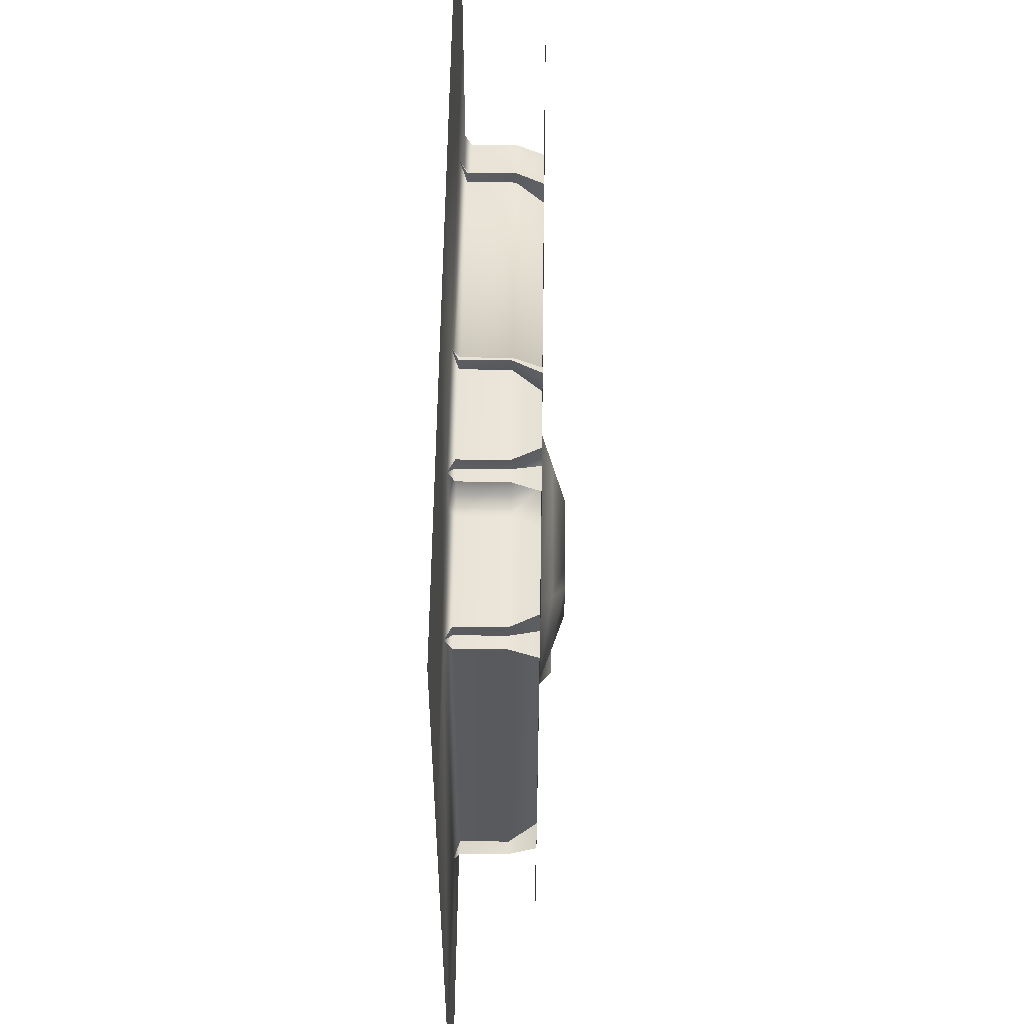
<metadata>
{"format":"obj","ext":"obj","renderer":"f3d","projection":"perspective","resolution":1024,"background":"white","views":[{"elev":55.5,"azim":-89.2,"up":"+Z"}]}
</metadata>
<code>
o polygon0
g polygon0
v -1.5 0.6875 -0.4062
v 0.5 0.6875 -0.4062
v 0.5 0.75 -0.5312
v -1.5 0.75 -0.5312
v -2.25 0.6875 -2.156
v -1.5 0.6875 -2.156
v -1.5 0.75 -2.281
v -2.25 0.75 -2.281
v -1.5 0.6875 -2.906
v -0.25 0.6875 -2.906
v -0.25 0.75 -3.031
v -1.5 0.75 -3.031
v 4 0.6875 0.375
v 2.75 0.6875 0.375
v 2.75 0.75 0.5
v 4 0.75 0.5
v 2.625 0.6875 0.5
v 2.625 0.6875 1.5
v 2.75 0.75 1.5
v 2.75 0.75 0.5
v 2.75 0.6875 1.375
v 0.25 0.6875 1.375
v 0.25 0.75 1.5
v 2.75 0.75 1.5
v 0.125 0.6875 1.5
v 0.125 0.6875 2
v 0.25 0.75 2
v 0.25 0.75 1.5
v -1.625 0.6875 -1.25
v -1.625 0.6875 -0.5312
v -1.5 0.75 -0.5312
v -1.5 0.75 -1.25
v 0.5 0.6875 -1.375
v -1.5 0.6875 -1.375
v -1.5 0.75 -1.25
v 0.5 0.75 -1.25
v 0.625 0.6875 -0.5312
v 0.625 0.6875 -1.25
v 0.5 0.75 -1.25
v 0.5 0.75 -0.5312
v 0.25 0.6875 1.875
v -1 0.6875 1.875
v -1 0.75 2
v 0.25 0.75 2
v -0.875 0.6875 2
v -0.875 0.6875 1.5
v -1 0.75 1.5
v -1 0.75 2
v -1 0.6875 1.375
v -2.25 0.6875 1.375
v -2.25 0.75 1.5
v -1 0.75 1.5
v -2.125 0.6875 1.5
v -2.125 0.6875 -2.281
v -2.25 0.75 -2.281
v -2.25 0.75 1.5
v -1.375 0.6875 -2.281
v -1.375 0.6875 -3.031
v -1.5 0.75 -3.031
v -1.5 0.75 -2.281
v -0.125 0.6875 -3.031
v -0.125 0.6875 -4
v -0.25 0.75 -4
v -0.25 0.75 -3.031
v -1.625 0.6875 -0.5312
v -1.5 0.6875 -0.4062
v -1.5 0.75 -0.5312
v -1.5 0.6875 -2.156
v -1.375 0.6875 -2.281
v -1.5 0.75 -2.281
v -0.25 0.6875 -2.906
v -0.125 0.6875 -3.031
v -0.25 0.75 -3.031
v 2.75 0.6875 0.375
v 2.625 0.6875 0.5
v 2.75 0.75 0.5
v 0.25 0.6875 1.375
v 0.125 0.6875 1.5
v 0.25 0.75 1.5
v -1.5 0.6875 -1.375
v -1.625 0.6875 -1.25
v -1.5 0.75 -1.25
v 0.625 0.6875 -1.25
v 0.5 0.6875 -1.375
v 0.5 0.75 -1.25
v -0.875 0.6875 1.5
v -1 0.6875 1.375
v -1 0.75 1.5
v 0.5 0.6875 -0.4062
v 0.625 0.6875 -0.5312
v 0.5 0.75 -0.5312
f 1 2 3
f 3 4 1
f 5 6 7
f 7 8 5
f 9 10 11
f 11 12 9
f 13 14 15
f 15 16 13
f 17 18 19
f 19 20 17
f 21 22 23
f 23 24 21
f 25 26 27
f 27 28 25
f 29 30 31
f 31 32 29
f 33 34 35
f 35 36 33
f 37 38 39
f 39 40 37
f 41 42 43
f 43 44 41
f 45 46 47
f 47 48 45
f 49 50 51
f 51 52 49
f 53 54 55
f 55 56 53
f 57 58 59
f 59 60 57
f 61 62 63
f 63 64 61
f 65 66 67
f 68 69 70
f 71 72 73
f 74 75 76
f 77 78 79
f 80 81 82
f 83 84 85
f 86 87 88
f 89 90 91
o polygon1
g polygon1
v 2.25 0.25 -2.75
v 2.25 0.25 0
v 2.75 0.25 -2.5
v 3 0.25 -0.5
v 3.75 0.25 -2.5
v 3.75 0.25 -0.5
v 0 0.25 0.75
v 1.25 0.25 0.75
v 1.25 0.25 0.5
v 0 0.25 0.5
v 1.5 0.25 -2.75
v 2.25 0.25 -2.75
v 2.75 0.25 -3.75
v 1.5 0.25 -3.75
v 2.25 0.25 -2.75
v 2.75 0.25 -2.5
v 2.75 0.25 -3.75
v 2.25 0.25 0
v 3 0.25 0
v 3 0.25 -0.5
f 92 93 94
f 93 95 94
f 94 95 96
f 95 97 96
f 98 99 100
f 100 101 98
f 102 103 104
f 104 105 102
f 106 107 108
f 109 110 111
o polygon2
g polygon2
v 1.5 0.25 -2.75
v 1.5 0.1875 -2.625
v 2.25 0.1875 -2.625
v 2.25 0.25 -2.75
v 1.5 0.25 -3.75
v 1.375 0.1875 -3.75
v 1.375 0.1875 -2.75
v 1.5 0.25 -2.75
v 2.75 0.25 -3.75
v 2.75 0.1875 -3.875
v 1.5 0.1875 -3.875
v 1.5 0.25 -3.75
v 2.75 0.25 -2.5
v 2.875 0.1875 -2.5
v 2.875 0.1875 -3.75
v 2.75 0.25 -3.75
v 3.75 0.25 -2.5
v 3.75 0.1875 -2.625
v 2.75 0.1875 -2.625
v 2.75 0.25 -2.5
v 2.25 0.25 -2.75
v 2.125 0.1875 -2.75
v 2.125 0.1875 0
v 2.25 0.25 0
v 3.75 0.25 -0.5
v 3.875 0.1875 -0.5
v 3.875 0.1875 -2.5
v 3.75 0.25 -2.5
v 3 0.25 -0.5
v 3 0.1875 -0.375
v 3.75 0.1875 -0.375
v 3.75 0.25 -0.5
v 3 0.25 0
v 3.125 0.1875 0
v 3.125 0.1875 -0.5
v 3 0.25 -0.5
v 2.25 0.25 0
v 2.25 0.1875 0.125
v 3 0.1875 0.125
v 3 0.25 0
v 0 0.25 0.75
v 0 0.1875 0.875
v 1.25 0.1875 0.875
v 1.25 0.25 0.75
v 0 0.25 0.5
v -0.125 0.1875 0.5
v -0.125 0.1875 0.75
v 0 0.25 0.75
v 1.25 0.25 0.5
v 1.25 0.1875 0.375
v 0 0.1875 0.375
v 0 0.25 0.5
v 1.25 0.25 0.75
v 1.375 0.1875 0.75
v 1.375 0.1875 0.5
v 1.25 0.25 0.5
v 1.5 0.25 -2.75
v 1.375 0.1875 -2.75
v 1.5 0.1875 -2.625
v 1.5 0.25 -3.75
v 1.5 0.1875 -3.875
v 1.375 0.1875 -3.75
v 2.75 0.25 -3.75
v 2.875 0.1875 -3.75
v 2.75 0.1875 -3.875
v 3.75 0.25 -2.5
v 3.875 0.1875 -2.5
v 3.75 0.1875 -2.625
v 3.75 0.25 -0.5
v 3.75 0.1875 -0.375
v 3.875 0.1875 -0.5
v 3 0.25 0
v 3 0.1875 0.125
v 3.125 0.1875 0
v 2.25 0.25 0
v 2.125 0.1875 0
v 2.25 0.1875 0.125
v 0 0.25 0.75
v -0.125 0.1875 0.75
v 0 0.1875 0.875
v 0 0.25 0.5
v 0 0.1875 0.375
v -0.125 0.1875 0.5
v 1.25 0.25 0.5
v 1.375 0.1875 0.5
v 1.25 0.1875 0.375
v 1.25 0.25 0.75
v 1.25 0.1875 0.875
v 1.375 0.1875 0.75
f 112 113 114
f 114 115 112
f 116 117 118
f 118 119 116
f 120 121 122
f 122 123 120
f 124 125 126
f 126 127 124
f 128 129 130
f 130 131 128
f 132 133 134
f 134 135 132
f 136 137 138
f 138 139 136
f 140 141 142
f 142 143 140
f 144 145 146
f 146 147 144
f 148 149 150
f 150 151 148
f 152 153 154
f 154 155 152
f 156 157 158
f 158 159 156
f 160 161 162
f 162 163 160
f 164 165 166
f 166 167 164
f 168 169 170
f 171 172 173
f 174 175 176
f 177 178 179
f 180 181 182
f 183 184 185
f 186 187 188
f 189 190 191
f 192 193 194
f 195 196 197
f 198 199 200
o polygon3
g polygon3
v 1.25 0 -3.75
v 1.375 0.1875 -3.75
v 1.312 0 -3.938
v 1.5 0.1875 -3.875
v 1.5 0 -4
v 1.5 0 -2.5
v 1.5 0.1875 -2.625
v 1.312 0 -2.562
v 1.375 0.1875 -2.75
v 1.25 0 -2.75
v 1.25 0 0.25
v 1.25 0.1875 0.375
v 1.438 0 0.3125
v 1.375 0.1875 0.5
v 1.5 0 0.5
v 1.5 0 0.75
v 1.375 0.1875 0.75
v 1.438 0 0.9375
v 1.25 0.1875 0.875
v 1.25 0 1
v 3.75 0 -2.75
v 3.75 0.1875 -2.625
v 3.938 0 -2.688
v 3.875 0.1875 -2.5
v 4 0 -2.5
v 2.25 0 0.25
v 2.25 0.1875 0.125
v 2.062 0 0.1875
v 2.125 0.1875 0
v 2 0 0
v 4 0 -0.5
v 3.875 0.1875 -0.5
v 3.938 0 -0.3125
v 3.75 0.1875 -0.375
v 3.75 0 -0.25
v 3.25 0 0
v 3.125 0.1875 0
v 3.188 0 0.1875
v 3 0.1875 0.125
v 3 0 0.25
v 0 0 1
v 0 0.1875 0.875
v -0.1875 0 0.9375
v -0.125 0.1875 0.75
v -0.25 0 0.75
v 0 0 0.25
v -0.1875 0 0.3125
v 0 0.1875 0.375
v -0.125 0.1875 0.5
v 3 0 -3.75
v 2.938 0 -3.938
v 2.875 0.1875 -3.75
v 2.75 0.1875 -3.875
v 1.375 0.1875 -2.75
v 1.375 0.1875 -3.75
v 1.25 0 -3.75
v 1.25 0 -2.75
v 1.5 0.1875 -3.875
v 2.75 0.1875 -3.875
v 2.75 0 -4
v 1.5 0 -4
v 2.25 0.1875 -2.625
v 1.5 0.1875 -2.625
v 1.5 0 -2.5
v 2.25 0 -2.5
v 2.875 0.1875 -3.75
v 2.875 0.1875 -2.5
v 3 0 -2.5
v 3 0 -3.75
v 2.75 0.1875 -2.625
v 3.75 0.1875 -2.625
v 3.75 0 -2.75
v 2.75 0 -2.75
v 2.125 0.1875 0
v 2.125 0.1875 -2.75
v 2 0 -2.75
v 2 0 0
v 3.75 0.1875 -0.375
v 3 0.1875 -0.375
v 3 0 -0.25
v 3.75 0 -0.25
v -0.125 0.1875 0.75
v -0.125 0.1875 0.5
v -0.25 0 0.5
v -0.25 0 0.75
v 3.875 0.1875 -2.5
v 3.875 0.1875 -0.5
v 4 0 -0.5
v 4 0 -2.5
v 3 0.1875 0.125
v 2.25 0.1875 0.125
v 2.25 0 0.25
v 3 0 0.25
v 1.375 0.1875 0.5
v 1.375 0.1875 0.75
v 1.5 0 0.75
v 1.5 0 0.5
v 3.125 0.1875 -0.5
v 3.125 0.1875 0
v 3.25 0 0
v 3.25 0 -0.5
v 1.25 0.1875 0.875
v 0 0.1875 0.875
v 0 0 1
v 1.25 0 1
v 0 0.1875 0.375
v 1.25 0.1875 0.375
v 1.25 0 0.25
v 0 0 0.25
v 2.75 0.1875 -3.875
v 2.938 0 -3.938
v 2.75 0 -4
v -0.125 0.1875 0.5
v -0.1875 0 0.3125
v -0.25 0 0.5
f 201 202 203
f 202 204 203
f 203 204 205
f 206 207 208
f 207 209 208
f 208 209 210
f 211 212 213
f 212 214 213
f 213 214 215
f 216 217 218
f 217 219 218
f 218 219 220
f 221 222 223
f 222 224 223
f 223 224 225
f 226 227 228
f 227 229 228
f 228 229 230
f 231 232 233
f 232 234 233
f 233 234 235
f 236 237 238
f 237 239 238
f 238 239 240
f 241 242 243
f 242 244 243
f 243 244 245
f 246 247 248
f 247 249 248
f 250 251 252
f 251 253 252
f 254 255 256
f 256 257 254
f 258 259 260
f 260 261 258
f 262 263 264
f 264 265 262
f 266 267 268
f 268 269 266
f 270 271 272
f 272 273 270
f 274 275 276
f 276 277 274
f 278 279 280
f 280 281 278
f 282 283 284
f 284 285 282
f 286 287 288
f 288 289 286
f 290 291 292
f 292 293 290
f 294 295 296
f 296 297 294
f 298 299 300
f 300 301 298
f 302 303 304
f 304 305 302
f 306 307 308
f 308 309 306
f 310 311 312
f 313 314 315
o polygon4
g polygon4
v 3.25 0 -3
v 4 0 -3
v 4 0 -4
v 3.25 0 -4
f 316 317 318
f 318 319 316
o polygon5
g polygon5
v 3.25 0 -3
v 3 0 -3
v 3 0 -2.75
v 3.25 0 -2.75
v 3.25 0 -3
v 3.25 0 -4
v 3 0 -4
v 3 0 -3
v 4 0 -3
v 3.25 0 -3
v 3.25 0 -2.75
v 4 0 -2.75
f 320 321 322
f 322 323 320
f 324 325 326
f 326 327 324
f 328 329 330
f 330 331 328
o polygon6
g polygon6
v 0 -0.125 -2.75
v 1 -0.125 -2.75
v 1 0 -3
v 0 0 -3
v 0.75 -0.125 -2.75
v 0.75 -0.125 -2.5
v 1 0 -2.5
v 1 0 -3
v 1 -0.125 -2.25
v 1.75 -0.125 -2.25
v 2 0 -2.5
v 1 0 -2.5
v 1.75 -0.125 -2.25
v 1.75 -0.125 -1.75
v 2 0 -1.5
v 2 0 -2.5
v 0.75 -0.25 -2
v 1.5 -0.25 -2
v 1.75 -0.125 -2.25
v 1 -0.125 -2.25
v 1.75 -0.125 -1.75
v 0.25 -0.125 -1.75
v 0 0 -1.5
v 2 0 -1.5
v 0.5 -0.25 -2
v 0.5 -0.25 -2.25
v 0.25 -0.125 -2.75
v 0.25 -0.125 -1.75
v 0.75 -0.25 -2
v 0.5 -0.25 -2
v 0.25 -0.125 -1.75
v 1.75 -0.125 -1.75
v 0.25 -0.125 -1.75
v 0.25 -0.125 -2.75
v 0 0 -3
v 0 0 -1.5
v 0.5 -0.25 -2.5
v 0.5 -0.25 -2.25
v 0.75 -0.125 -2.5
v 0.75 -0.125 -2.75
v 0.75 -0.125 -2.5
v 1 -0.125 -2.25
v 1 0 -2.5
v 0.5 -0.25 -2.25
v 0.75 -0.25 -2
v 0.75 -0.125 -2.25
v 0.5 -0.25 -2.5
v 0.75 -0.125 -2.75
v 0.25 -0.125 -2.75
v 0.75 -0.25 -2
v 1 -0.125 -2.25
v 0.75 -0.125 -2.25
v 0.5 -0.25 -2.25
v 0.5 -0.25 -2.5
v 0.25 -0.125 -2.75
v 1.5 -0.25 -2
v 0.75 -0.25 -2
v 1.75 -0.125 -1.75
v 0.75 -0.125 -2.5
v 0.5 -0.25 -2.25
v 0.75 -0.125 -2.25
v 1.5 -0.25 -2
v 1.75 -0.125 -1.75
v 1.75 -0.125 -2.25
f 332 333 334
f 334 335 332
f 336 337 338
f 338 339 336
f 340 341 342
f 342 343 340
f 344 345 346
f 346 347 344
f 348 349 350
f 350 351 348
f 352 353 354
f 354 355 352
f 356 357 358
f 358 359 356
f 360 361 362
f 362 363 360
f 364 365 366
f 366 367 364
f 368 369 370
f 370 371 368
f 372 373 374
f 375 376 377
f 378 379 380
f 381 382 383
f 384 385 386
f 387 388 389
f 390 391 392
f 393 394 395
o polygon7
g polygon7
v 1.25 0 -3.25
v 1 0 -3
v 1.25 0 -2.75
v 1 0 -2.5
v 2.25 0 -2.75
v 2 0 -2.5
v 2.25 0 -1.25
v 2 0 -1.5
v -0.25 0 -1.25
v 0 0 -1.5
v -0.25 0 -3.25
v 0 0 -3
v 1.25 0 -4
v -0.25 0 -4
v 1.25 0 -3.25
v -0.25 0 -3.25
v 1 0 -3
v 0 0 -3
v 4 0 2
v 2.25 0 -1.25
v -0.25 0 2
v -0.25 0 -1.25
v -2.25 0 2
v -2.25 0 -1.25
v 2.25 0 -1.25
v 3 0 -2.75
v 2.25 0 -2.75
v 3 0 -3
v 2.25 0 -1.25
v 4 0 -1.25
v 3.25 0 -2.75
v 3 0 -2.75
v 1.25 0 -3.25
v 2.25 0 -2.75
v 3 0 -3
v 3 0 -4
v -2.25 0 -1.25
v -0.25 0 -1.25
v -0.25 0 -3.25
v -2.25 0 -4
v 3.25 0 -2.75
v 4 0 -1.25
v 4 0 -2.75
v 2.25 0 -1.25
v 4 0 2
v 4 0 -1.25
v -2.25 0 -4
v -0.25 0 -3.25
v -0.25 0 -4
v 1.25 0 -2.75
v 2.25 0 -2.75
v 1.25 0 -3.25
v 1.25 0 -3.25
v 3 0 -4
v 1.25 0 -4
v 0.75 -0.25 -2
v 0.5 -0.25 -2.25
v 0.5 -0.25 -2
v 1 -0.125 -2.25
v 0.75 -0.125 -2.5
v 0.75 -0.125 -2.25
f 396 397 398
f 397 399 398
f 398 399 400
f 399 401 400
f 400 401 402
f 401 403 402
f 402 403 404
f 403 405 404
f 404 405 406
f 405 407 406
f 408 409 410
f 409 411 410
f 410 411 412
f 411 413 412
f 414 415 416
f 415 417 416
f 416 417 418
f 417 419 418
f 420 421 422
f 421 423 422
f 424 425 426
f 426 427 424
f 428 429 430
f 430 431 428
f 432 433 434
f 434 435 432
f 436 437 438
f 439 440 441
f 442 443 444
f 445 446 447
f 448 449 450
f 451 452 453
f 454 455 456
o polygon8
g polygon8
v -2.25 0.75 -2.281
v -4 0.75 -2.25
v -2.25 0.75 1.5
v -4 0.75 1.5
v -2.25 0.75 2
v -4 0.75 2
v -2.25 0.75 4
v -4 0.75 4
v -1.5 0.75 -2.281
v -1.5 0.75 -3.031
v -2.25 0.75 -2.281
v -2.25 0.75 -3.031
v -4 0.75 -2.25
v -4 0.75 -4
v -1 0.75 1.5
v -2.25 0.75 1.5
v -1 0.75 2
v -2.25 0.75 2
v -1 0.75 4
v -2.25 0.75 4
v -1 0.75 2
v -1 0.75 4
v 0.25 0.75 2
v 0.25 0.75 4
v 2.75 0.75 2
v 4 0.75 4
v -1.5 0.75 -3.031
v -2.25 0.75 -4
v -2.25 0.75 -3.031
v -4 0.75 -4
v 4 0.75 4
v 4 0.75 2
v 2.75 0.75 2
v 2.75 0.75 1.5
v -1.5 0.75 -0.5312
v 0.5 0.75 -0.5312
v 0.5 0.75 -1.25
v -1.5 0.75 -1.25
v -1.5 0.75 -3.031
v -0.25 0.75 -3.031
v -0.25 0.75 -4
v -2.25 0.75 -4
v 0.25 0.75 2
v 2.75 0.75 2
v 2.75 0.75 1.5
v 0.25 0.75 1.5
v 2.75 0.75 1.5
v 4 0.75 2
v 4 0.75 0.5
v 2.75 0.75 0.5
f 457 458 459
f 458 460 459
f 459 460 461
f 460 462 461
f 461 462 463
f 462 464 463
f 465 466 467
f 466 468 467
f 467 468 469
f 468 470 469
f 471 472 473
f 472 474 473
f 473 474 475
f 474 476 475
f 477 478 479
f 478 480 479
f 479 480 481
f 480 482 481
f 483 484 485
f 484 486 485
f 487 488 489
f 488 490 489
f 491 492 493
f 493 494 491
f 495 496 497
f 497 498 495
f 499 500 501
f 501 502 499
f 503 504 505
f 505 506 503
o polygon9
g polygon9
v 0.5 0 -0.2812
v 0.75 0 -0.5312
v 0.625 0.25 -0.5312
v 0.5 0.25 -0.4062
v -1.5 0 -0.2812
v 0.5 0 -0.2812
v 0.5 0.25 -0.4062
v -1.5 0.25 -0.4062
v -1.75 0 -0.5312
v -1.5 0 -0.2812
v -1.5 0.25 -0.4062
v -1.625 0.25 -0.5312
v -2.25 0 -2.031
v -1.5 0 -2.031
v -1.5 0.25 -2.156
v -2.25 0.25 -2.156
v -1.5 0 -2.031
v -1.25 0 -2.281
v -1.375 0.25 -2.281
v -1.5 0.25 -2.156
v -1.5 0 -2.781
v -0.25 0 -2.781
v -0.25 0.25 -2.906
v -1.5 0.25 -2.906
v -0.25 0 -2.781
v 0 0 -3.031
v -0.125 0.25 -3.031
v -0.25 0.25 -2.906
v 4 0 0.25
v 2.75 0 0.25
v 2.75 0.25 0.375
v 4 0.25 0.375
v 2.75 0 0.25
v 2.5 0 0.5
v 2.625 0.25 0.5
v 2.75 0.25 0.375
v 2.5 0 0.5
v 2.5 0 1.5
v 2.625 0.25 1.5
v 2.625 0.25 0.5
v 2.75 0 1.25
v 0.25 0 1.25
v 0.25 0.25 1.375
v 2.75 0.25 1.375
v 0 0 1.5
v 0 0 2
v 0.125 0.25 2
v 0.125 0.25 1.5
v 0.25 0 1.25
v 0 0 1.5
v 0.125 0.25 1.5
v 0.25 0.25 1.375
v -1.75 0 -1.25
v -1.75 0 -0.5312
v -1.625 0.25 -0.5312
v -1.625 0.25 -1.25
v -1.5 0 -1.5
v -1.75 0 -1.25
v -1.625 0.25 -1.25
v -1.5 0.25 -1.375
v 0.5 0 -1.5
v -1.5 0 -1.5
v -1.5 0.25 -1.375
v 0.5 0.25 -1.375
v 0.75 0 -1.25
v 0.5 0 -1.5
v 0.5 0.25 -1.375
v 0.625 0.25 -1.25
v 0.75 0 -0.5312
v 0.75 0 -1.25
v 0.625 0.25 -1.25
v 0.625 0.25 -0.5312
v 0.25 0 1.75
v -1 0 1.75
v -1 0.25 1.875
v 0.25 0.25 1.875
v -0.75 0 2
v -0.75 0 1.5
v -0.875 0.25 1.5
v -0.875 0.25 2
v -0.75 0 1.5
v -1 0 1.25
v -1 0.25 1.375
v -0.875 0.25 1.5
v -1 0 1.25
v -2.25 0 1.25
v -2.25 0.25 1.375
v -1 0.25 1.375
v -2 0 1.5
v -2 0 -2.281
v -2.125 0.25 -2.281
v -2.125 0.25 1.5
v -1.25 0 -2.281
v -1.25 0 -3.031
v -1.375 0.25 -3.031
v -1.375 0.25 -2.281
v 0 0 -3.031
v 0 0 -4
v -0.125 0.25 -4
v -0.125 0.25 -3.031
f 507 508 509
f 509 510 507
f 511 512 513
f 513 514 511
f 515 516 517
f 517 518 515
f 519 520 521
f 521 522 519
f 523 524 525
f 525 526 523
f 527 528 529
f 529 530 527
f 531 532 533
f 533 534 531
f 535 536 537
f 537 538 535
f 539 540 541
f 541 542 539
f 543 544 545
f 545 546 543
f 547 548 549
f 549 550 547
f 551 552 553
f 553 554 551
f 555 556 557
f 557 558 555
f 559 560 561
f 561 562 559
f 563 564 565
f 565 566 563
f 567 568 569
f 569 570 567
f 571 572 573
f 573 574 571
f 575 576 577
f 577 578 575
f 579 580 581
f 581 582 579
f 583 584 585
f 585 586 583
f 587 588 589
f 589 590 587
f 591 592 593
f 593 594 591
f 595 596 597
f 597 598 595
f 599 600 601
f 601 602 599
f 603 604 605
f 605 606 603
o polygon10
g polygon10
v 0.5 0.25 -0.4062
v 0.625 0.25 -0.5312
v 0.625 0.6875 -0.5312
v 0.5 0.6875 -0.4062
v -1.5 0.25 -0.4062
v 0.5 0.25 -0.4062
v 0.5 0.6875 -0.4062
v -1.5 0.6875 -0.4062
v -1.625 0.25 -0.5312
v -1.5 0.25 -0.4062
v -1.5 0.6875 -0.4062
v -1.625 0.6875 -0.5312
v -2.25 0.25 -2.156
v -1.5 0.25 -2.156
v -1.5 0.6875 -2.156
v -2.25 0.6875 -2.156
v -1.5 0.25 -2.156
v -1.375 0.25 -2.281
v -1.375 0.6875 -2.281
v -1.5 0.6875 -2.156
v -1.5 0.25 -2.906
v -0.25 0.25 -2.906
v -0.25 0.6875 -2.906
v -1.5 0.6875 -2.906
v -0.25 0.25 -2.906
v -0.125 0.25 -3.031
v -0.125 0.6875 -3.031
v -0.25 0.6875 -2.906
v 4 0.25 0.375
v 2.75 0.25 0.375
v 2.75 0.6875 0.375
v 4 0.6875 0.375
v 2.75 0.25 0.375
v 2.625 0.25 0.5
v 2.625 0.6875 0.5
v 2.75 0.6875 0.375
v 2.625 0.25 0.5
v 2.625 0.25 1.5
v 2.625 0.6875 1.5
v 2.625 0.6875 0.5
v 2.75 0.25 1.375
v 0.25 0.25 1.375
v 0.25 0.6875 1.375
v 2.75 0.6875 1.375
v 0.125 0.25 1.5
v 0.125 0.25 2
v 0.125 0.6875 2
v 0.125 0.6875 1.5
v 0.25 0.25 1.375
v 0.125 0.25 1.5
v 0.125 0.6875 1.5
v 0.25 0.6875 1.375
v -1.625 0.25 -1.25
v -1.625 0.25 -0.5312
v -1.625 0.6875 -0.5312
v -1.625 0.6875 -1.25
v -1.5 0.25 -1.375
v -1.625 0.25 -1.25
v -1.625 0.6875 -1.25
v -1.5 0.6875 -1.375
v 0.5 0.25 -1.375
v -1.5 0.25 -1.375
v -1.5 0.6875 -1.375
v 0.5 0.6875 -1.375
v 0.625 0.25 -1.25
v 0.5 0.25 -1.375
v 0.5 0.6875 -1.375
v 0.625 0.6875 -1.25
v 0.625 0.25 -0.5312
v 0.625 0.25 -1.25
v 0.625 0.6875 -1.25
v 0.625 0.6875 -0.5312
v 0.25 0.25 1.875
v -1 0.25 1.875
v -1 0.6875 1.875
v 0.25 0.6875 1.875
v -0.875 0.25 2
v -0.875 0.25 1.5
v -0.875 0.6875 1.5
v -0.875 0.6875 2
v -0.875 0.25 1.5
v -1 0.25 1.375
v -1 0.6875 1.375
v -0.875 0.6875 1.5
v -1 0.25 1.375
v -2.25 0.25 1.375
v -2.25 0.6875 1.375
v -1 0.6875 1.375
v -2.125 0.25 1.5
v -2.125 0.25 -2.281
v -2.125 0.6875 -2.281
v -2.125 0.6875 1.5
v -1.375 0.25 -2.281
v -1.375 0.25 -3.031
v -1.375 0.6875 -3.031
v -1.375 0.6875 -2.281
v -0.125 0.25 -3.031
v -0.125 0.25 -4
v -0.125 0.6875 -4
v -0.125 0.6875 -3.031
f 607 608 609
f 609 610 607
f 611 612 613
f 613 614 611
f 615 616 617
f 617 618 615
f 619 620 621
f 621 622 619
f 623 624 625
f 625 626 623
f 627 628 629
f 629 630 627
f 631 632 633
f 633 634 631
f 635 636 637
f 637 638 635
f 639 640 641
f 641 642 639
f 643 644 645
f 645 646 643
f 647 648 649
f 649 650 647
f 651 652 653
f 653 654 651
f 655 656 657
f 657 658 655
f 659 660 661
f 661 662 659
f 663 664 665
f 665 666 663
f 667 668 669
f 669 670 667
f 671 672 673
f 673 674 671
f 675 676 677
f 677 678 675
f 679 680 681
f 681 682 679
f 683 684 685
f 685 686 683
f 687 688 689
f 689 690 687
f 691 692 693
f 693 694 691
f 695 696 697
f 697 698 695
f 699 700 701
f 701 702 699
f 703 704 705
f 705 706 703

</code>
